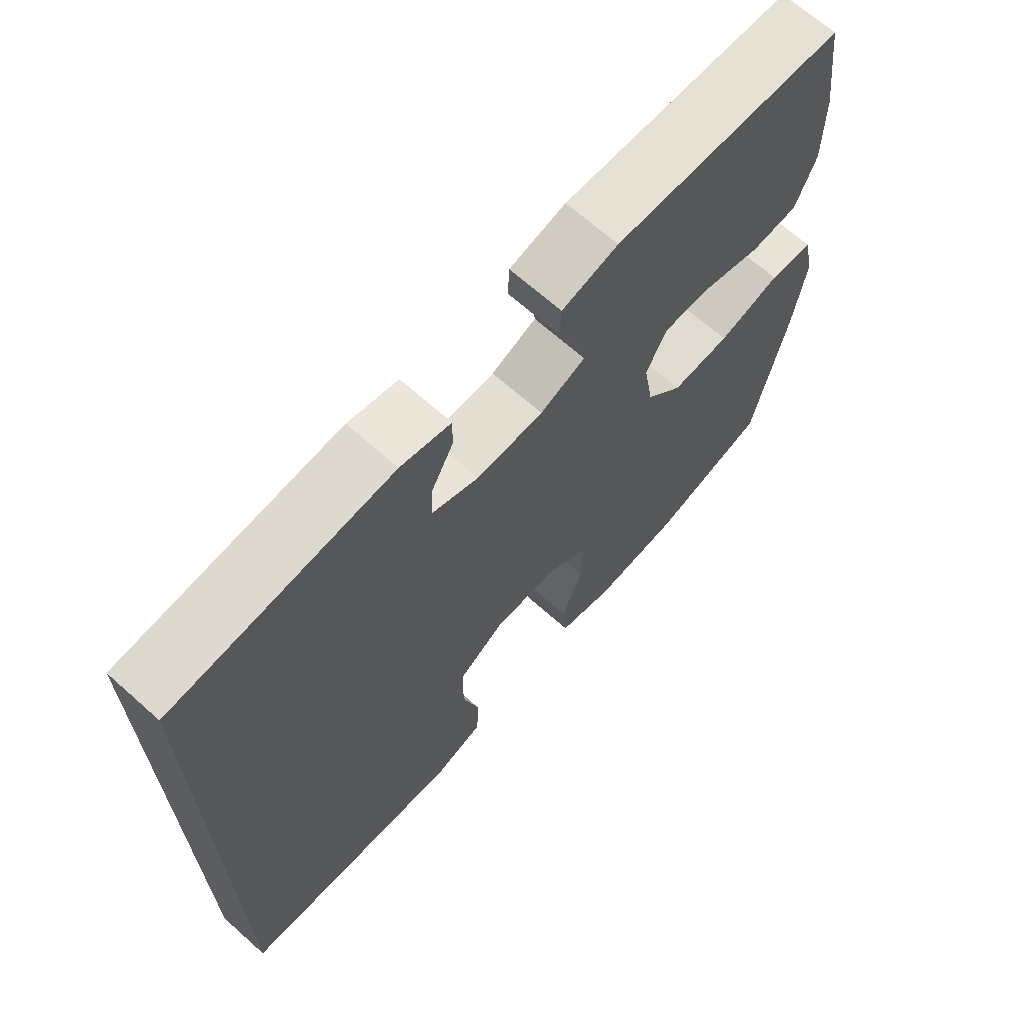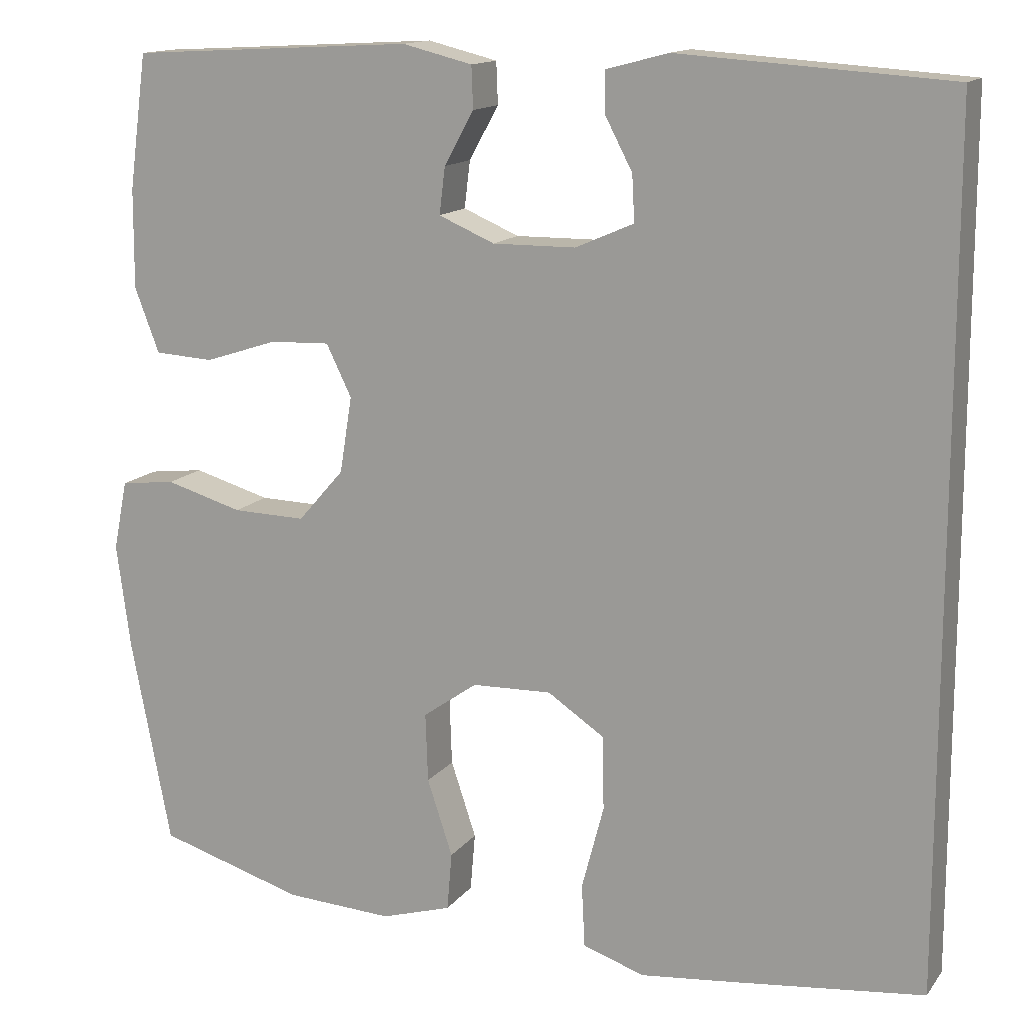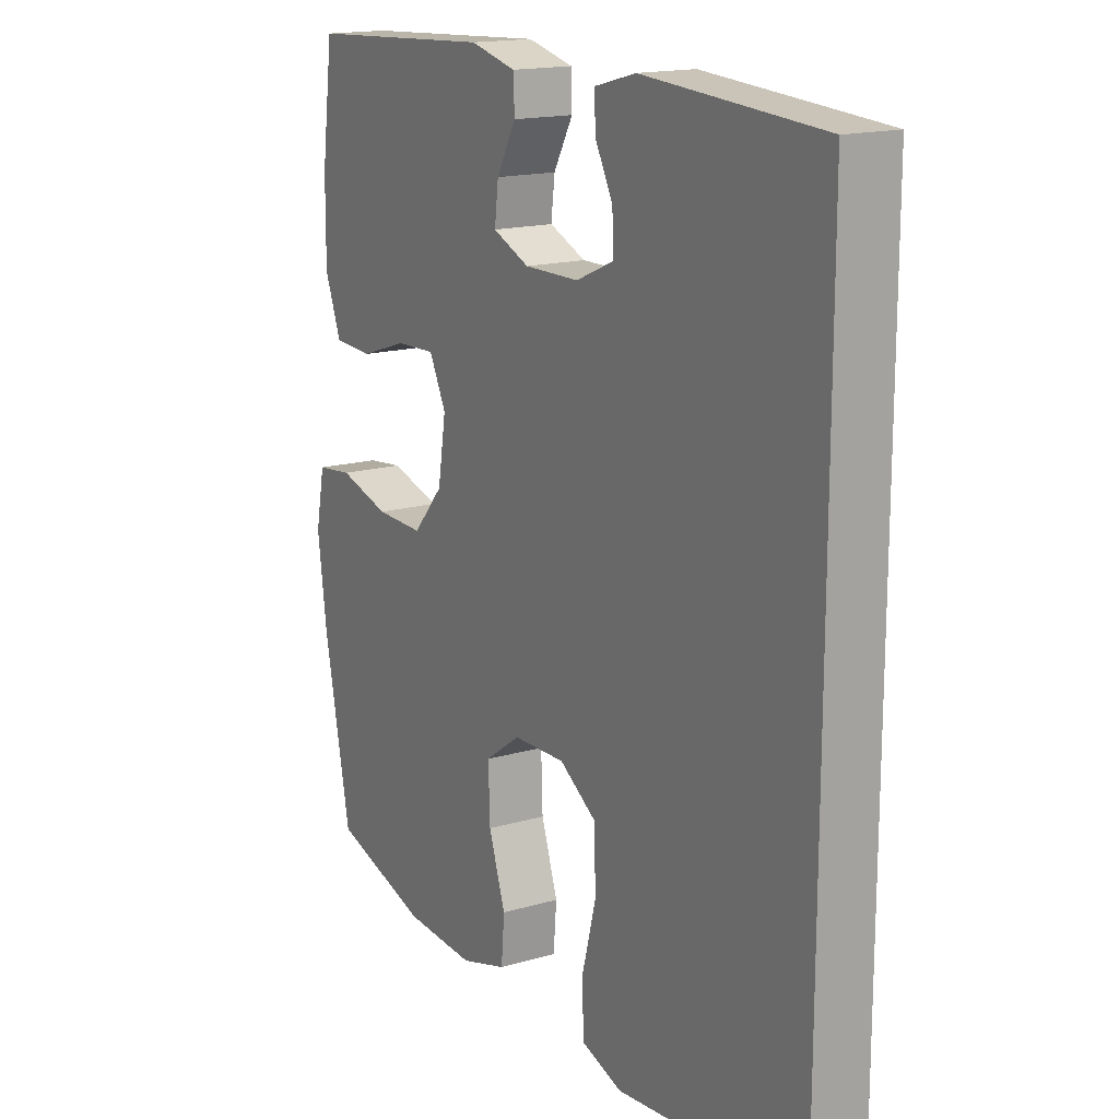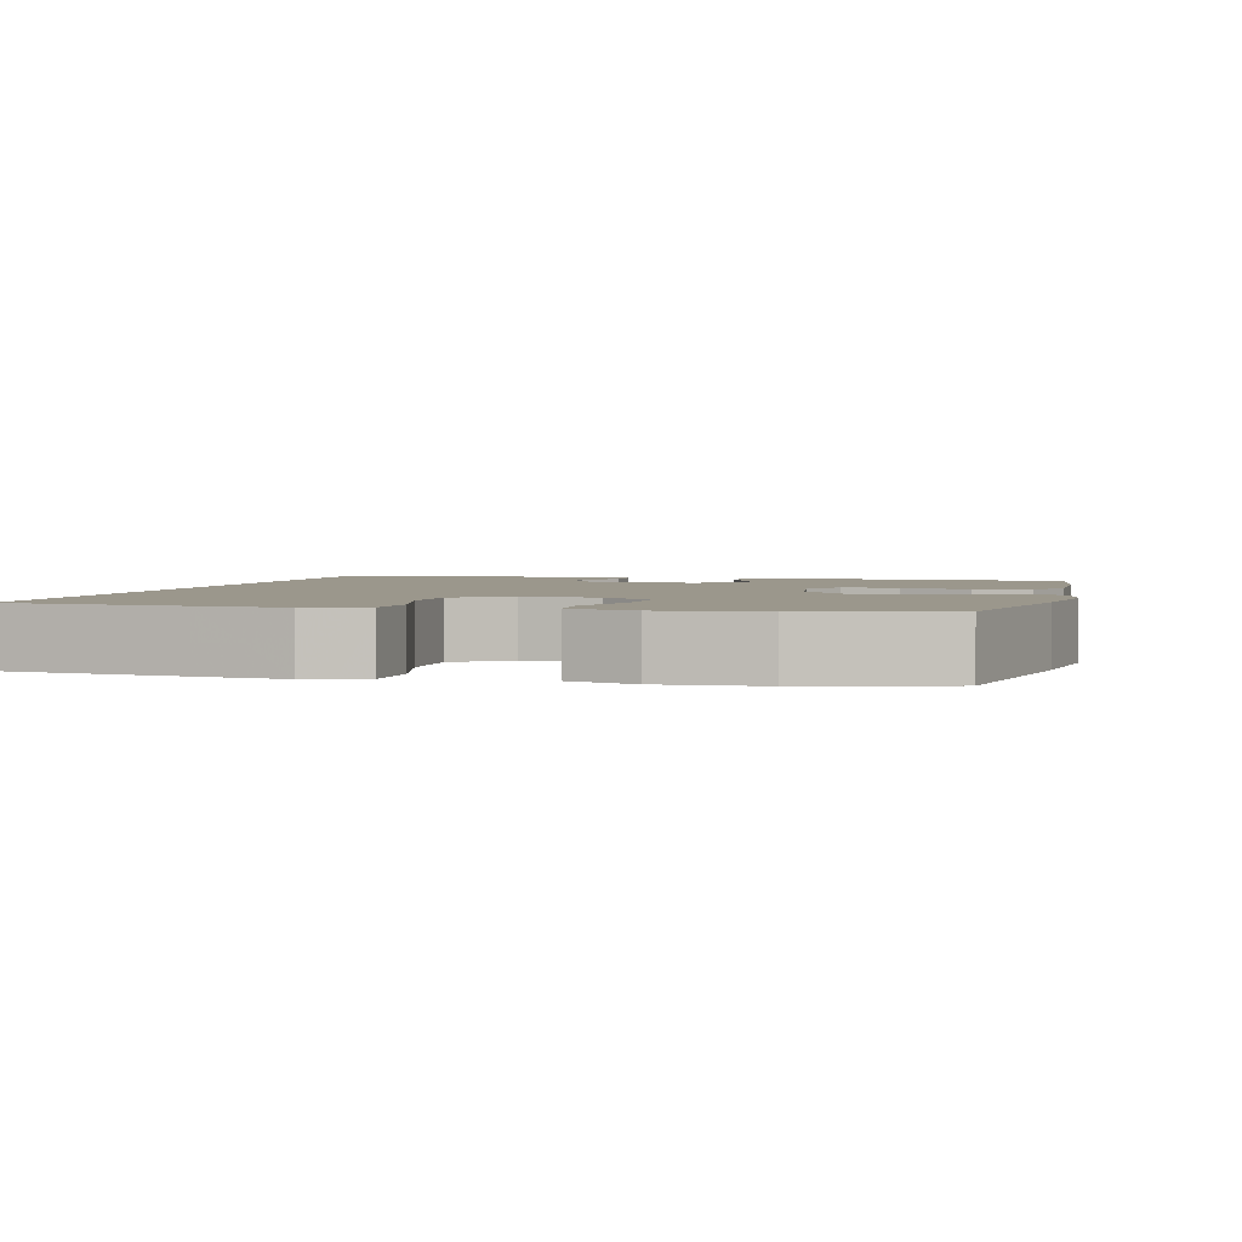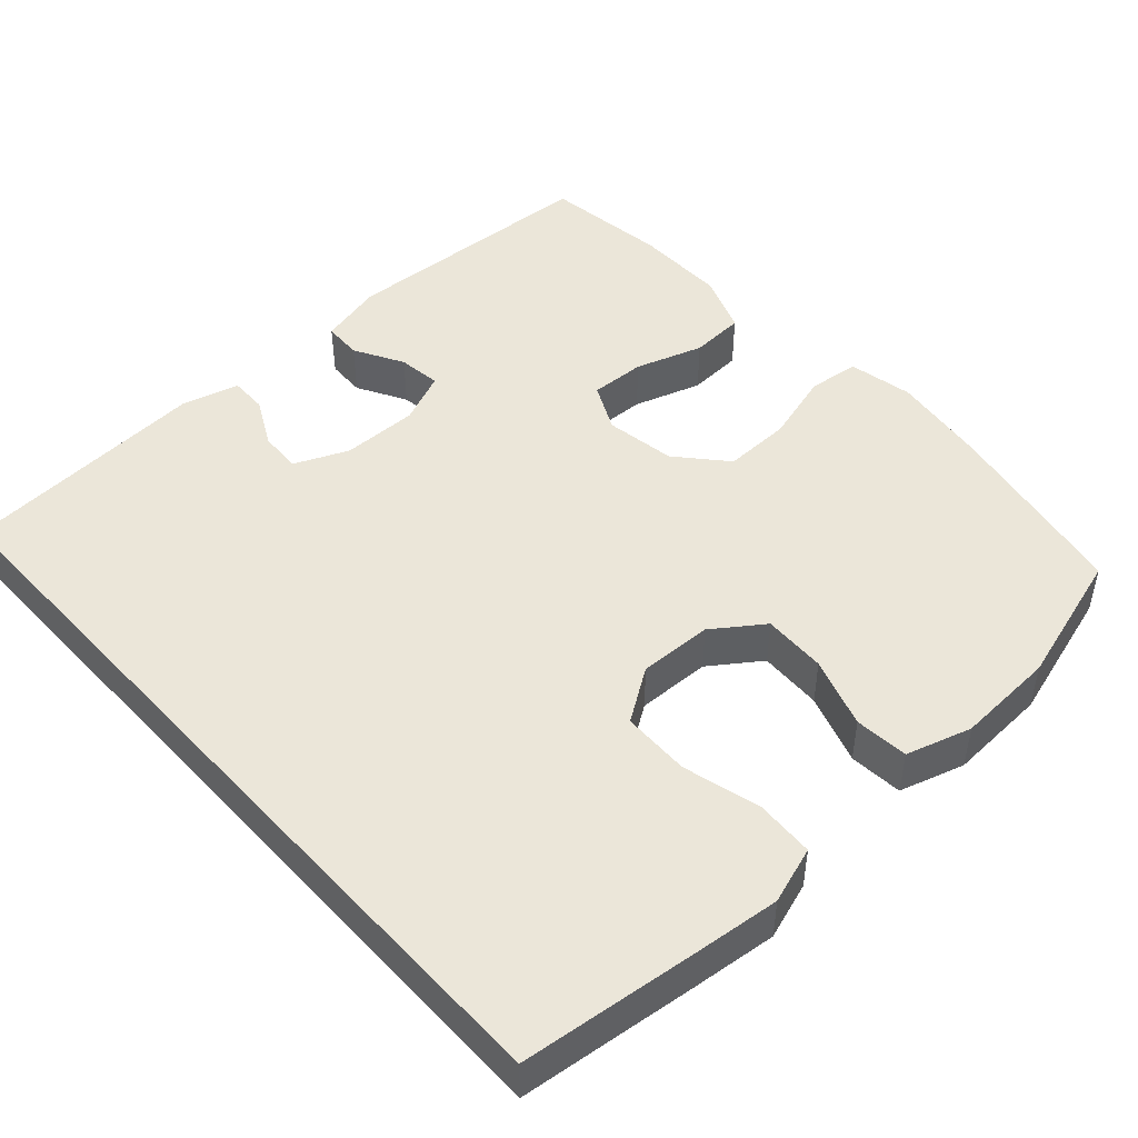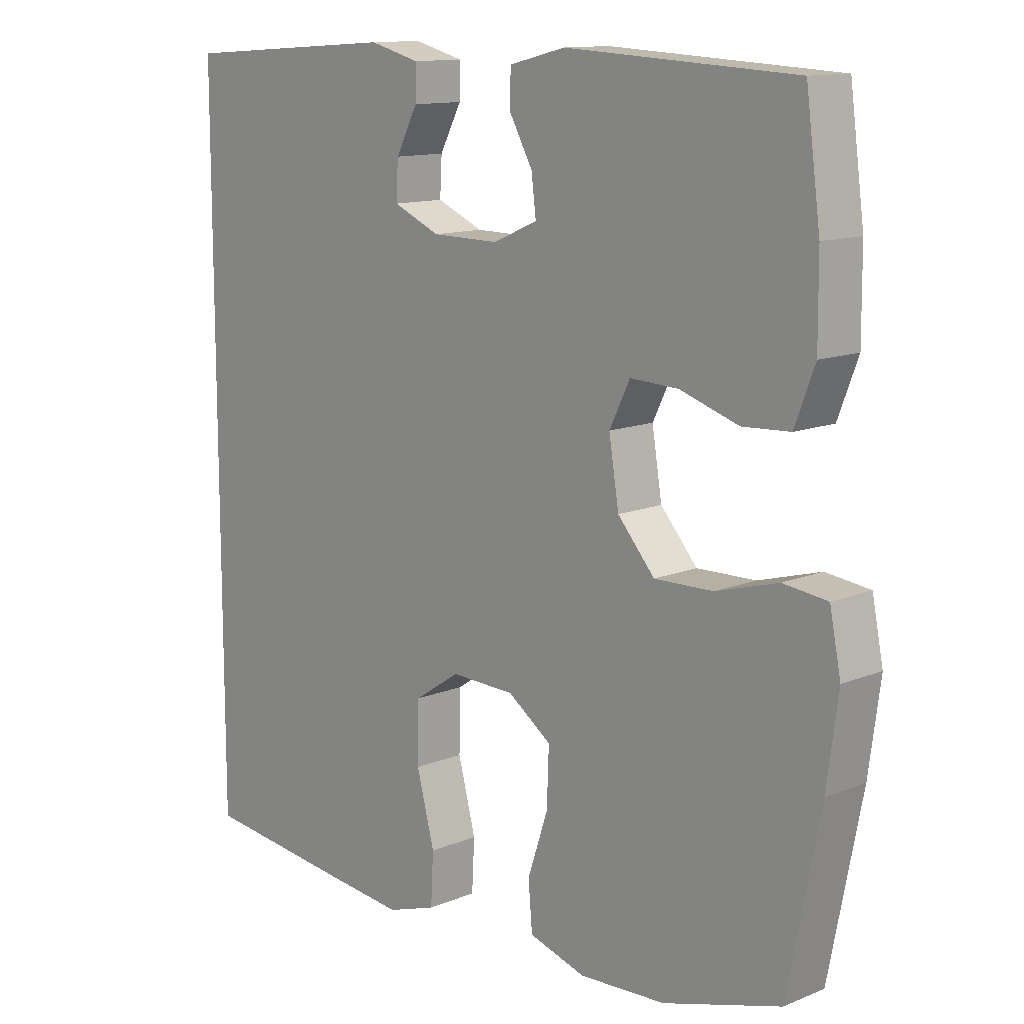
<metadata>
{"format":"obj","ext":"obj","renderer":"f3d","projection":"perspective","resolution":1024,"background":"white","views":[{"elev":68.0,"azim":131.7,"up":"+Z"},{"elev":14.1,"azim":23.4,"up":"+Z"},{"elev":16.4,"azim":59.2,"up":"+Z"},{"elev":2.6,"azim":-165.4,"up":"+Y"},{"elev":47.4,"azim":137.8,"up":"+Y"},{"elev":12.6,"azim":-133.4,"up":"+Z"}]}
</metadata>
<code>
v 0.5 0.07 -0.539
v 0.268 0.07 -0.565
v 0.153 0.07 -0.577
v 0.078 0.07 -0.552
v 0.074 0.07 -0.475
v 0.101 0.07 -0.372
v 0.099 0.07 -0.282
v 0.03 0.07 -0.236
v -0.067 0.07 -0.239
v -0.133 0.07 -0.286
v -0.13 0.07 -0.37
v -0.099 0.07 -0.463
v -0.105 0.07 -0.534
v -0.191 0.07 -0.56
v -0.322 0.07 -0.553
v -0.5 0.07 -0.5
v -0.549 0.07 -0.248
v -0.566 0.07 -0.12
v -0.549 0.07 -0.035
v -0.482 0.07 -0.027
v -0.388 0.07 -0.054
v -0.299 0.07 -0.056
v -0.243 0.07 0.008
v -0.228 0.07 0.101
v -0.259 0.07 0.164
v -0.332 0.07 0.161
v -0.421 0.07 0.132
v -0.493 0.07 0.136
v -0.523 0.07 0.215
v -0.522 0.07 0.336
v -0.5 0.07 0.5
v -0.153 0.07 0.519
v -0.068 0.07 0.498
v -0.066 0.07 0.447
v -0.102 0.07 0.382
v -0.109 0.07 0.325
v -0.041 0.07 0.296
v 0.06 0.07 0.297
v 0.131 0.07 0.328
v 0.128 0.07 0.384
v 0.095 0.07 0.447
v 0.094 0.07 0.497
v 0.17 0.07 0.517
v 0.5 0.07 0.495
v 0.5 0 -0.539
v 0.268 0 -0.565
v 0.153 0 -0.577
v 0.078 0 -0.552
v 0.074 0 -0.475
v 0.101 0 -0.372
v 0.099 0 -0.282
v 0.03 0 -0.236
v -0.067 0 -0.239
v -0.133 0 -0.286
v -0.13 0 -0.37
v -0.099 0 -0.463
v -0.105 0 -0.534
v -0.191 0 -0.56
v -0.322 0 -0.553
v -0.5 0 -0.5
v -0.549 0 -0.248
v -0.566 0 -0.12
v -0.549 0 -0.035
v -0.482 0 -0.027
v -0.388 0 -0.054
v -0.299 0 -0.056
v -0.243 0 0.008
v -0.228 0 0.101
v -0.259 0 0.164
v -0.332 0 0.161
v -0.421 0 0.132
v -0.493 0 0.136
v -0.523 0 0.215
v -0.522 0 0.336
v -0.5 0 0.5
v -0.153 0 0.519
v -0.068 0 0.498
v -0.066 0 0.447
v -0.102 0 0.382
v -0.109 0 0.325
v -0.041 0 0.296
v 0.06 0 0.297
v 0.131 0 0.328
v 0.128 0 0.384
v 0.095 0 0.447
v 0.094 0 0.497
v 0.17 0 0.517
v 0.5 0 0.495
f 42 43 44
f 41 42 44
f 40 41 44
f 44 1 2
f 40 44 2
f 39 40 2
f 38 39 2 3
f 33 34 35
f 32 33 35
f 31 32 35
f 30 31 35
f 29 30 35
f 28 29 35
f 27 28 35
f 26 27 35
f 25 26 35 36
f 24 25 36 37
f 19 20 21
f 18 19 21
f 17 18 21
f 16 17 21
f 15 16 21
f 14 15 21
f 13 14 21
f 12 13 21
f 11 12 21
f 10 11 21 22
f 9 10 22 23
f 3 4 5 6
f 3 6 7
f 38 3 7
f 24 37 38
f 23 24 38
f 9 23 38
f 8 9 38
f 7 8 38
f 88 87 86
f 88 86 85
f 88 85 84
f 46 45 88
f 46 88 84
f 46 84 83
f 47 46 83 82
f 79 78 77
f 79 77 76
f 79 76 75
f 79 75 74
f 79 74 73
f 79 73 72
f 79 72 71
f 79 71 70
f 80 79 70 69
f 81 80 69 68
f 65 64 63
f 65 63 62
f 65 62 61
f 65 61 60
f 65 60 59
f 65 59 58
f 65 58 57
f 65 57 56
f 65 56 55
f 66 65 55 54
f 67 66 54 53
f 50 49 48 47
f 51 50 47
f 51 47 82
f 82 81 68
f 82 68 67
f 82 67 53
f 82 53 52
f 82 52 51
f 1 45 46 2
f 2 46 47 3
f 3 47 48 4
f 4 48 49 5
f 5 49 50 6
f 6 50 51 7
f 7 51 52 8
f 8 52 53 9
f 9 53 54 10
f 10 54 55 11
f 11 55 56 12
f 12 56 57 13
f 13 57 58 14
f 14 58 59 15
f 15 59 60 16
f 16 60 61 17
f 17 61 62 18
f 18 62 63 19
f 19 63 64 20
f 20 64 65 21
f 21 65 66 22
f 22 66 67 23
f 23 67 68 24
f 24 68 69 25
f 25 69 70 26
f 26 70 71 27
f 27 71 72 28
f 28 72 73 29
f 29 73 74 30
f 30 74 75 31
f 31 75 76 32
f 32 76 77 33
f 33 77 78 34
f 34 78 79 35
f 35 79 80 36
f 36 80 81 37
f 37 81 82 38
f 38 82 83 39
f 39 83 84 40
f 40 84 85 41
f 41 85 86 42
f 42 86 87 43
f 43 87 88 44
f 44 88 45 1

</code>
